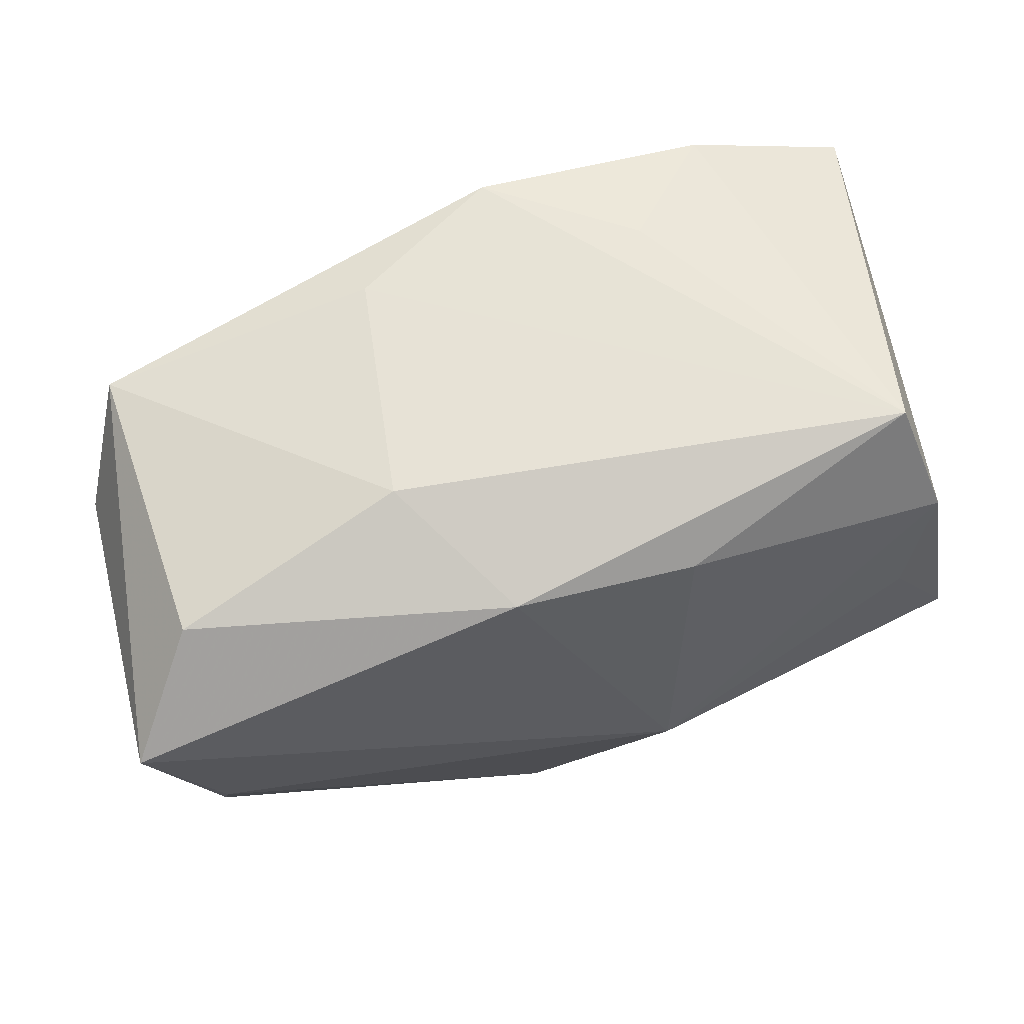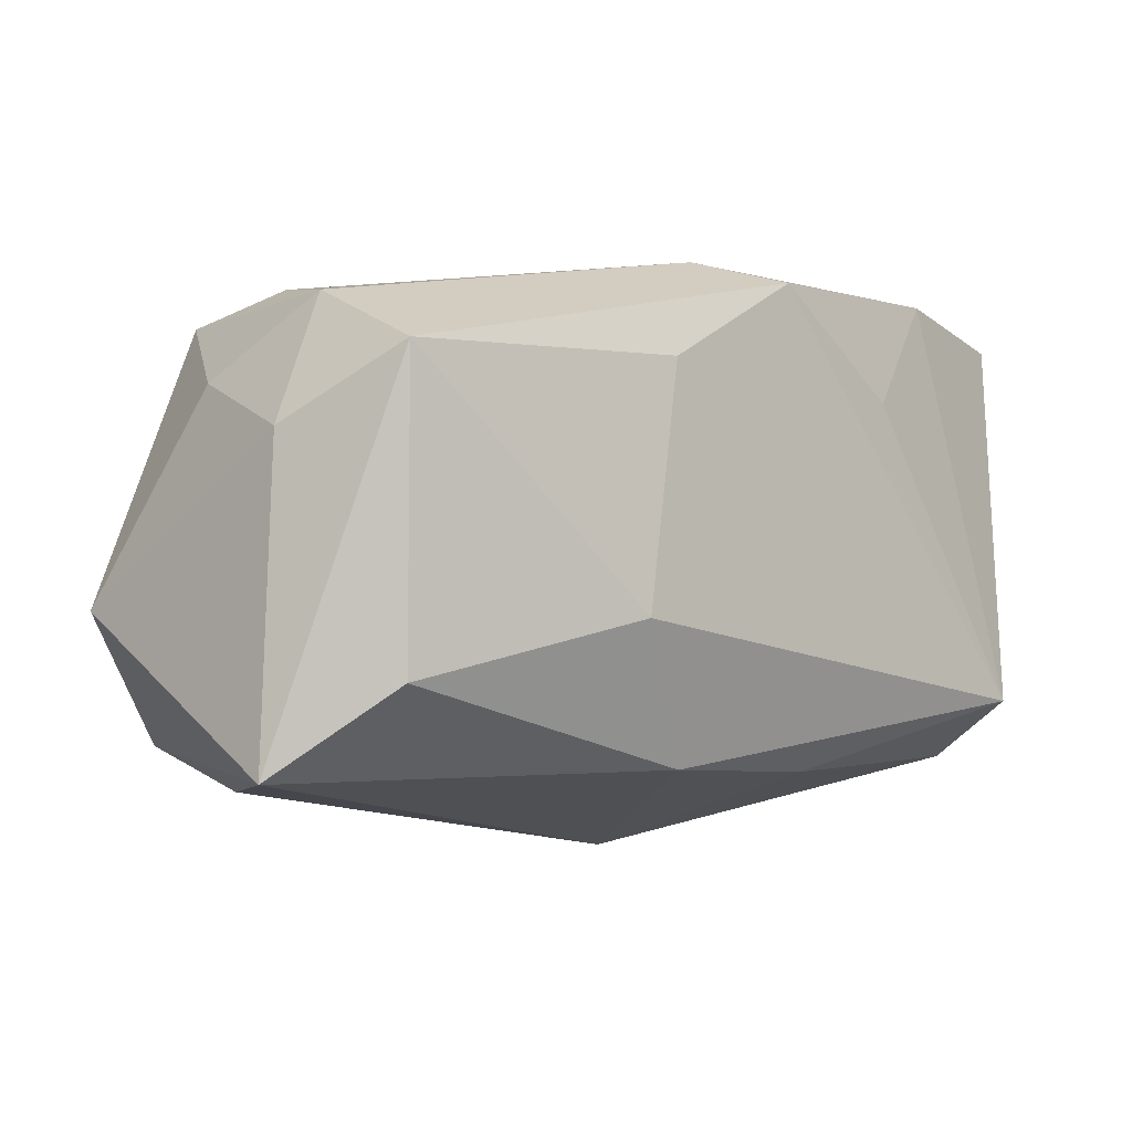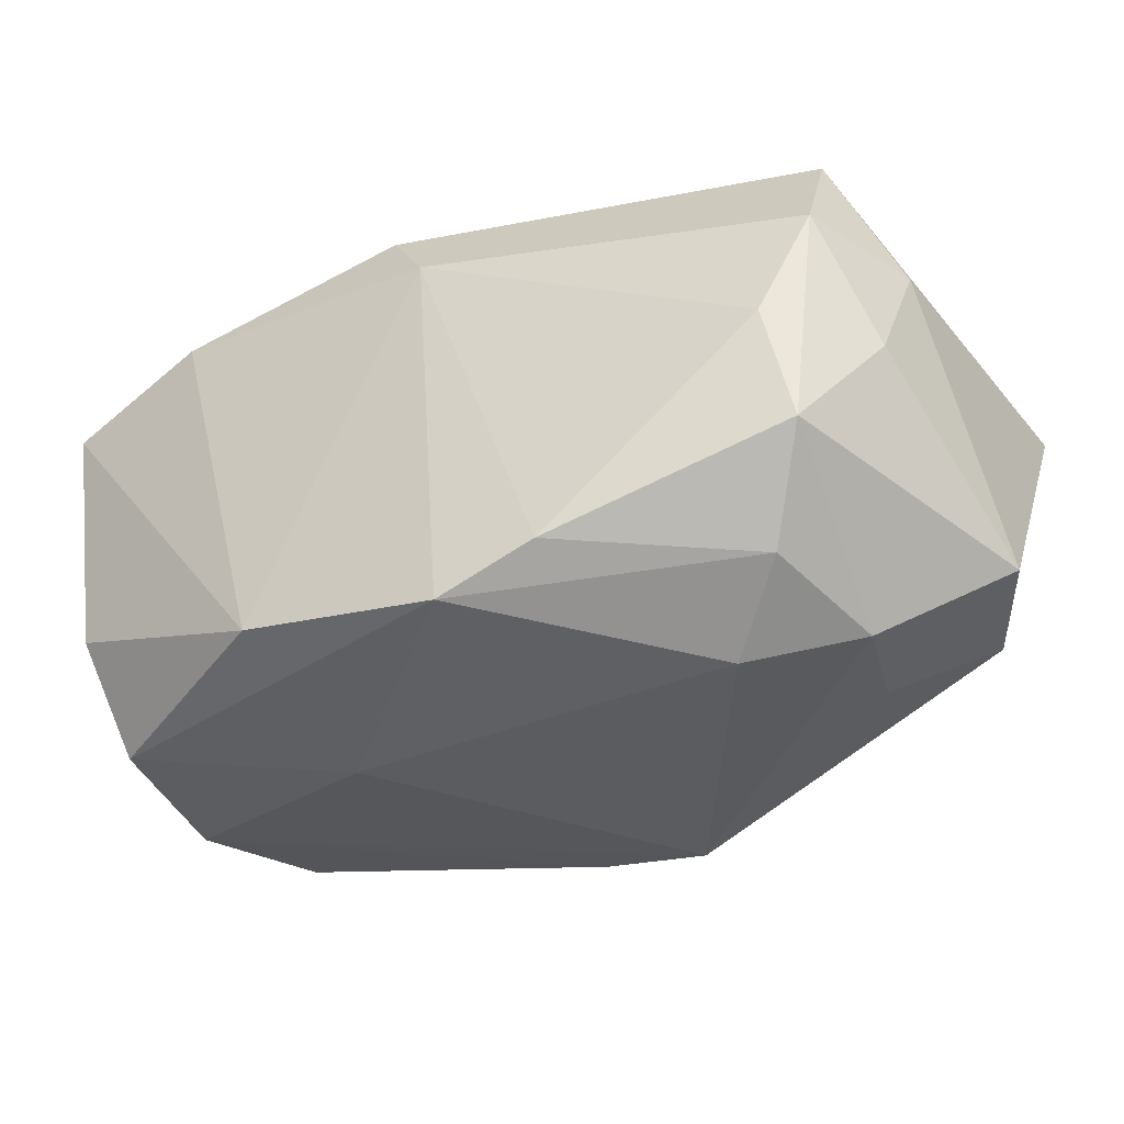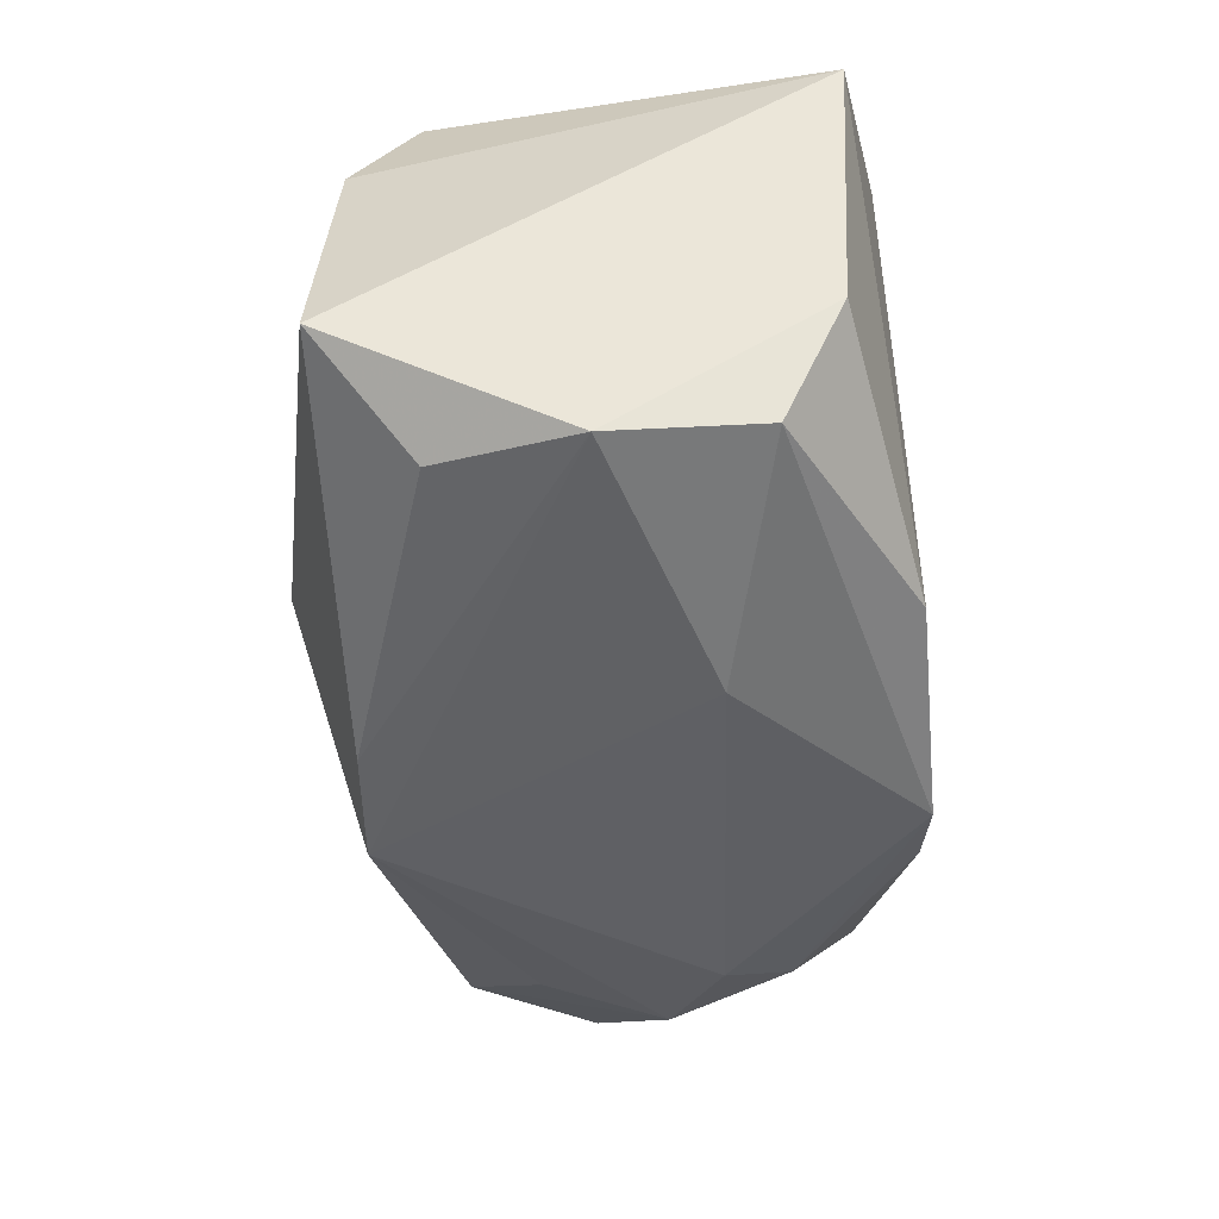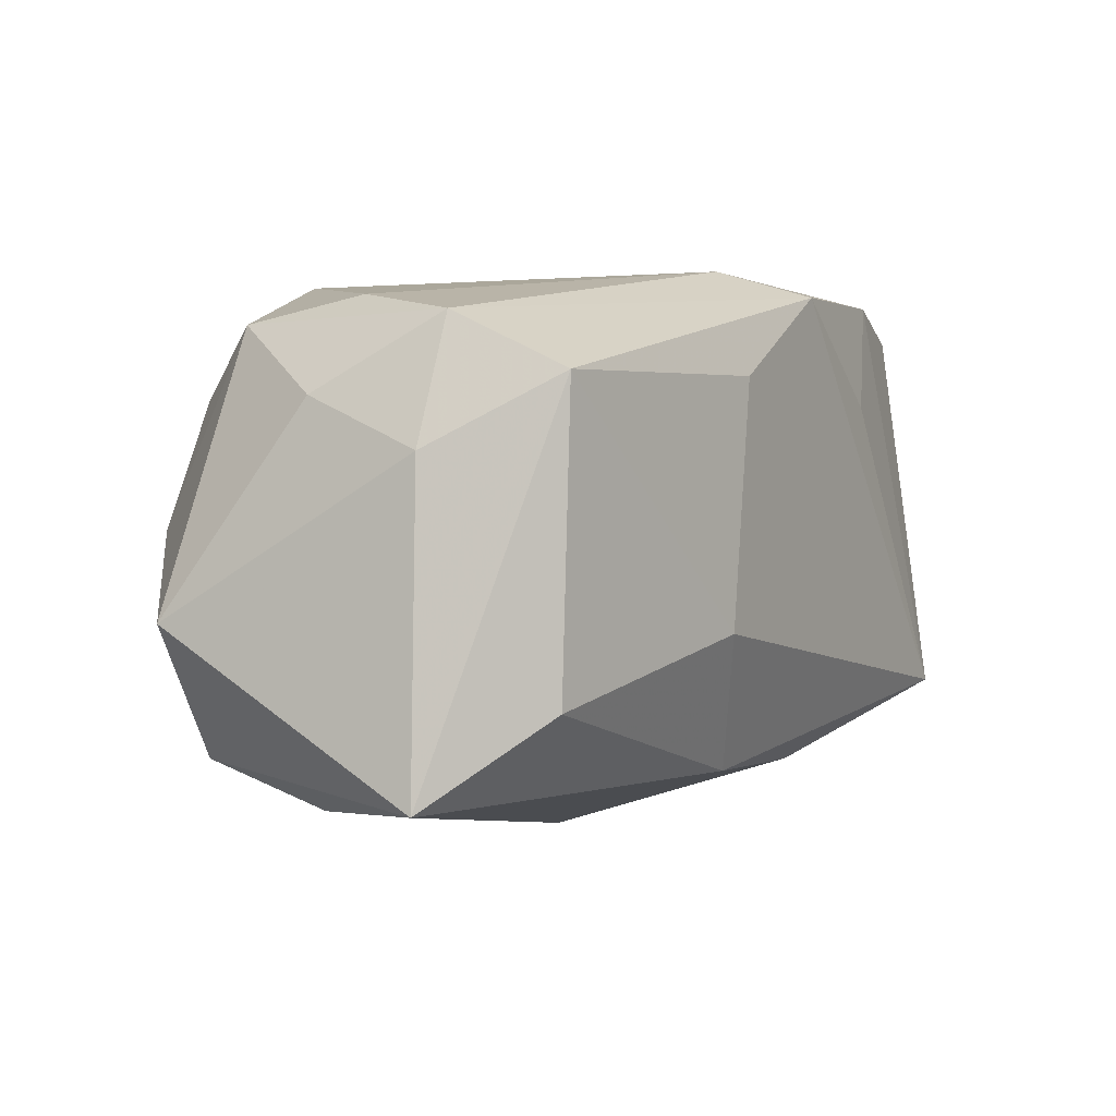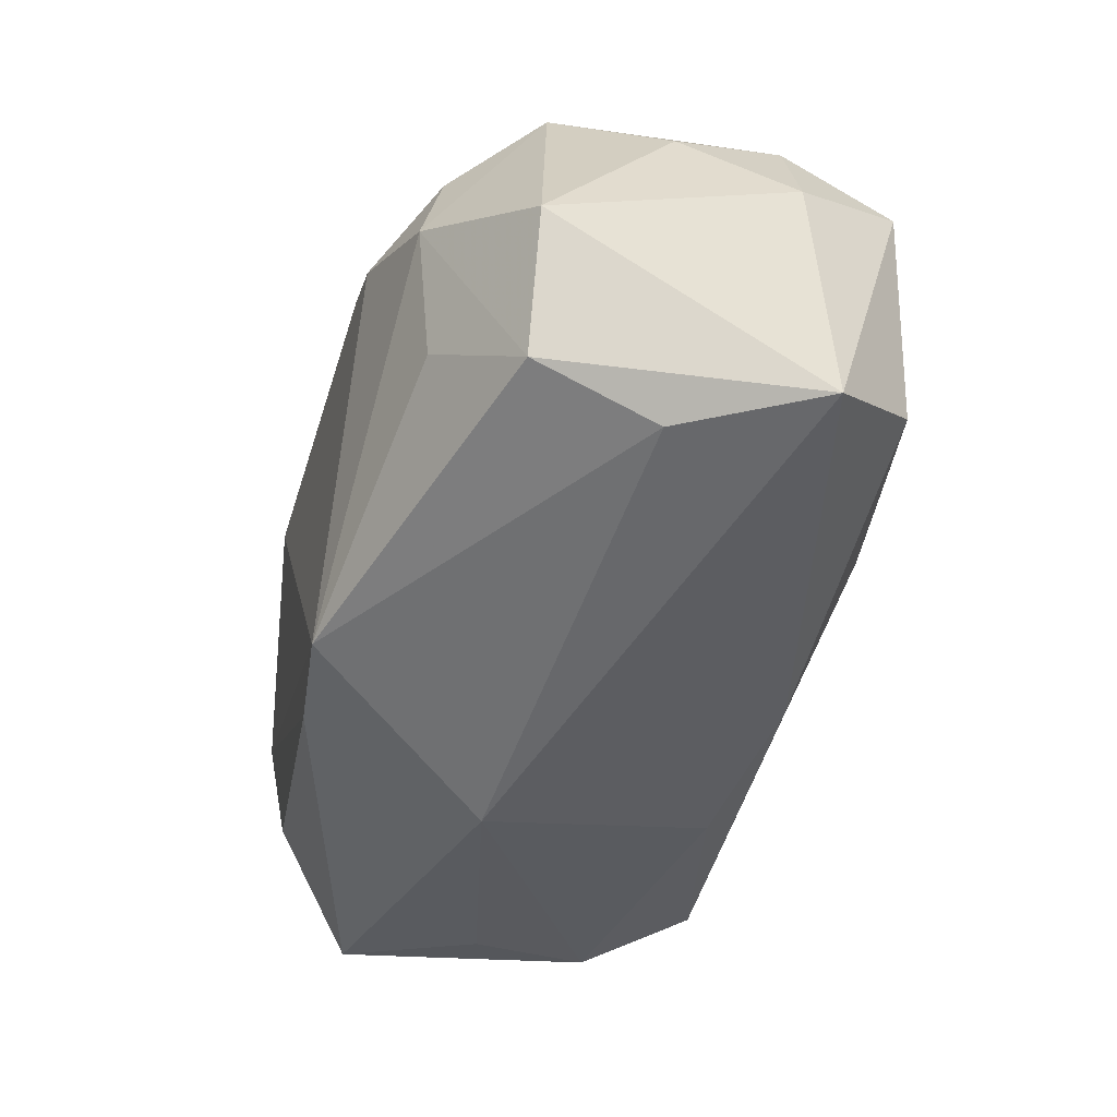
<metadata>
{"format":"obj","ext":"obj","renderer":"f3d","projection":"perspective","resolution":1024,"background":"white","views":[{"elev":63.2,"azim":-16.9,"up":"+Z"},{"elev":-4.8,"azim":-43.4,"up":"+Y"},{"elev":-37.1,"azim":-148.6,"up":"+Z"},{"elev":-44.2,"azim":95.8,"up":"+Z"},{"elev":-0.2,"azim":-61.4,"up":"+Y"},{"elev":-45.4,"azim":-106.6,"up":"+Y"}]}
</metadata>
<code>
v -0.005148 -0.01617 0.01502
v -0.003758 -0.01739 -0.01844
v -0.03315 0.005137 0.00736
v 0.008466 -0.01637 0.01393
v -0.02946 0.01001 0.01606
v 0.02887 -0.01522 0.01048
v -0.008983 0.01097 0.01876
v -0.001551 0.01925 0.0129
v 0.005709 -0.02192 -0.003948
v -0.01114 0.01866 -0.01528
v -0.01816 0.004919 -0.01937
v 0.02985 0.0157 -0.006657
v 0.03232 0.01688 0.01285
v 0.004315 -0.01675 -0.01734
v -0.0343 -0.01701 0.007724
v 0.02039 0.01856 0.01568
v -0.0278 0.01408 -0.009178
v -0.02959 -0.01454 -0.01083
v 0.02937 0.0008 -0.0161
v 0.02675 -0.01676 0.001221
v 0.02801 0.01141 -0.01505
v 0.01278 0.01014 0.01843
v -0.02304 -0.008373 -0.01572
v 0.03238 -0.01581 -0.00825
v -0.02587 0.0005293 -0.01737
v -0.004074 0.01937 -0.01787
v -0.02866 -0.01088 0.01501
v -0.03441 -0.005574 -0.0114
v -0.02907 -0.01759 -0.001997
v -0.02639 0.01581 -0.0007431
v -0.02988 0.01409 0.007637
v -0.01154 -0.0064 0.01876
v 0.0116 0.01937 -0.01448
v 0.002229 0.01743 0.01868
v 0.02633 -0.01108 0.01876
v 0.01066 0.006976 -0.01944
v -0.0236 0.009526 -0.01545
v 0.02656 -0.009334 -0.01488
v -0.03216 0.008897 -0.001301
f 18 15 28
f 13 24 12
f 2 11 36
f 6 24 13
f 13 35 6
f 1 35 32
f 1 15 9
f 9 15 29
f 15 18 29
f 29 2 9
f 18 2 29
f 36 11 26
f 26 21 36
f 10 26 37
f 37 26 11
f 8 26 10
f 32 5 27
f 27 5 15
f 27 1 32
f 15 1 27
f 28 15 3
f 15 5 3
f 19 12 24
f 21 12 19
f 24 38 19
f 36 21 19
f 19 2 36
f 14 24 9
f 9 2 14
f 14 38 24
f 14 19 38
f 2 19 14
f 23 2 18
f 9 24 20
f 20 6 9
f 24 6 20
f 4 6 35
f 35 1 4
f 9 6 4
f 4 1 9
f 33 12 21
f 21 26 33
f 13 12 33
f 26 8 33
f 25 37 11
f 25 18 28
f 25 23 18
f 11 2 25
f 2 23 25
f 10 37 17
f 17 25 28
f 37 25 17
f 7 5 32
f 32 35 7
f 13 33 16
f 16 33 8
f 16 35 13
f 16 22 35
f 31 3 5
f 28 3 39
f 39 17 28
f 3 31 39
f 39 31 17
f 22 16 34
f 35 22 34
f 34 7 35
f 34 16 8
f 5 7 34
f 34 31 5
f 8 31 34
f 30 8 10
f 30 31 8
f 10 17 30
f 17 31 30

</code>
